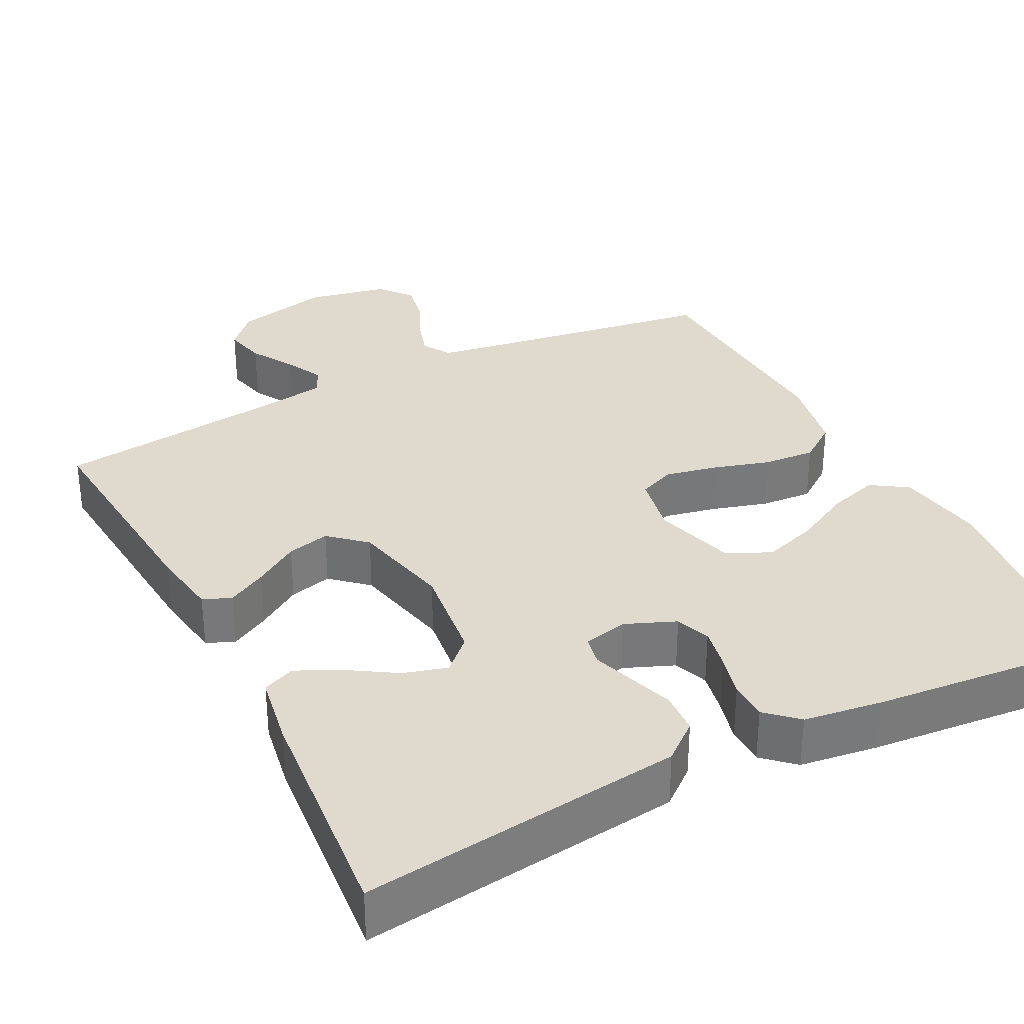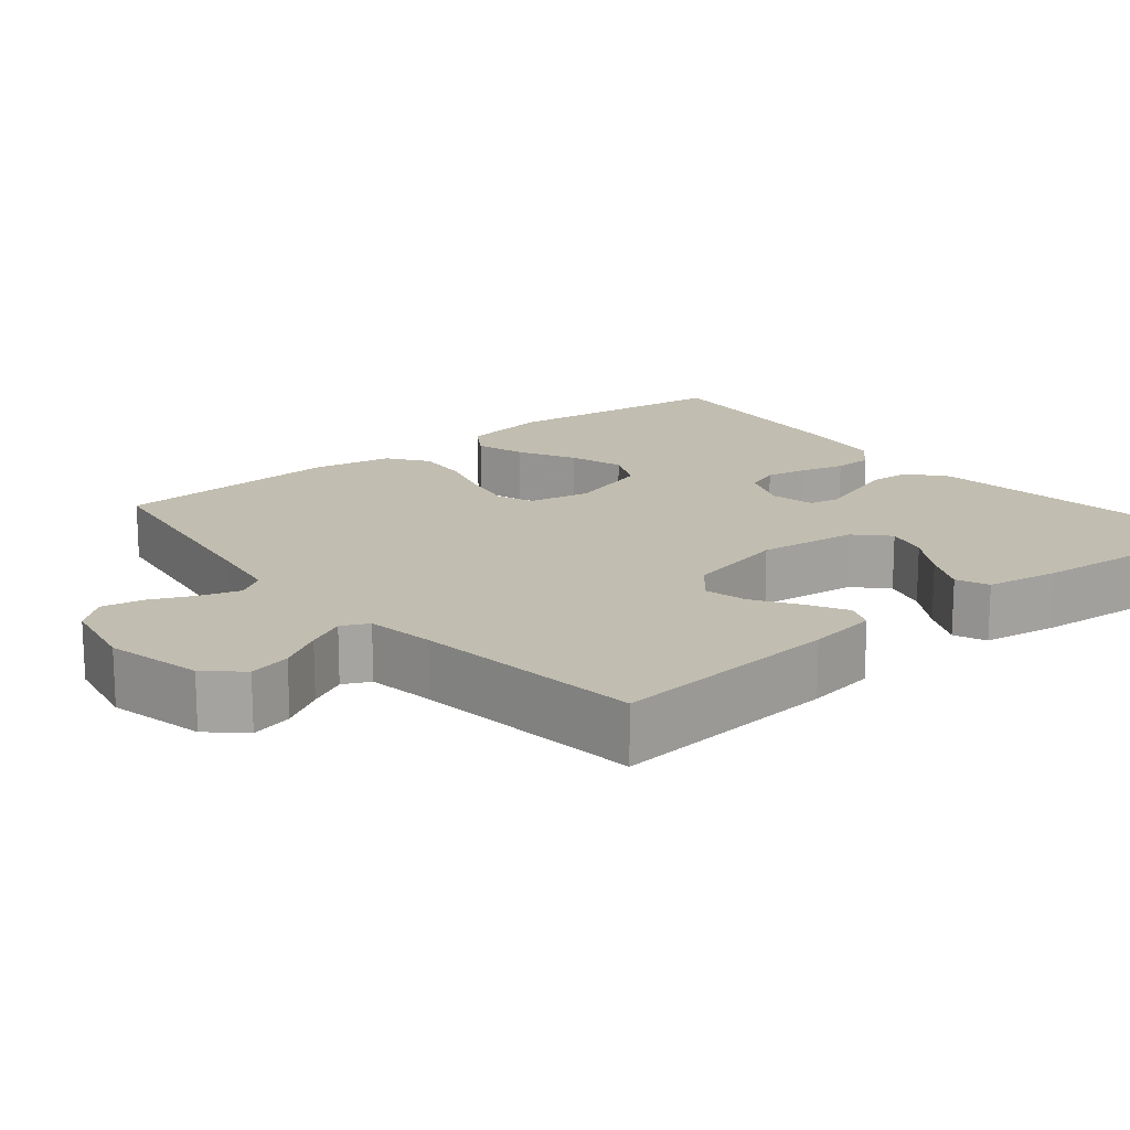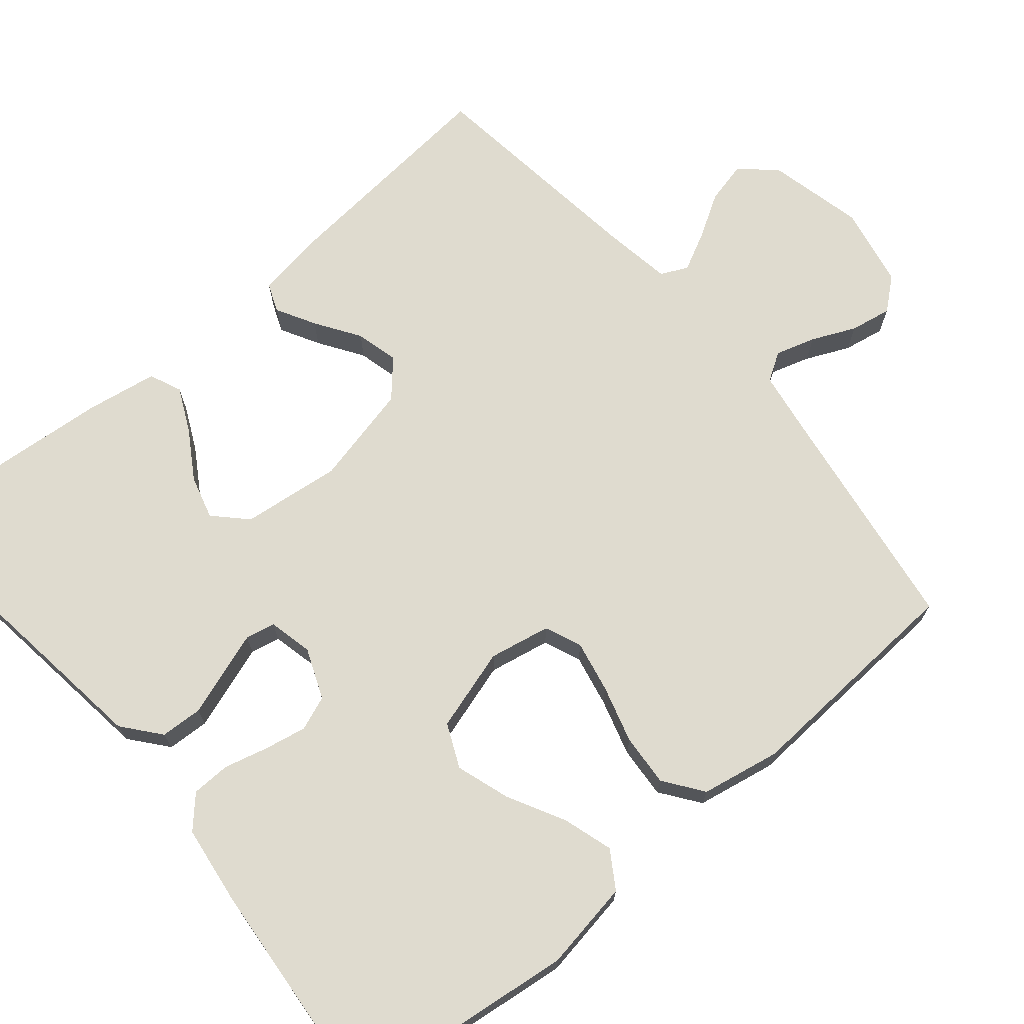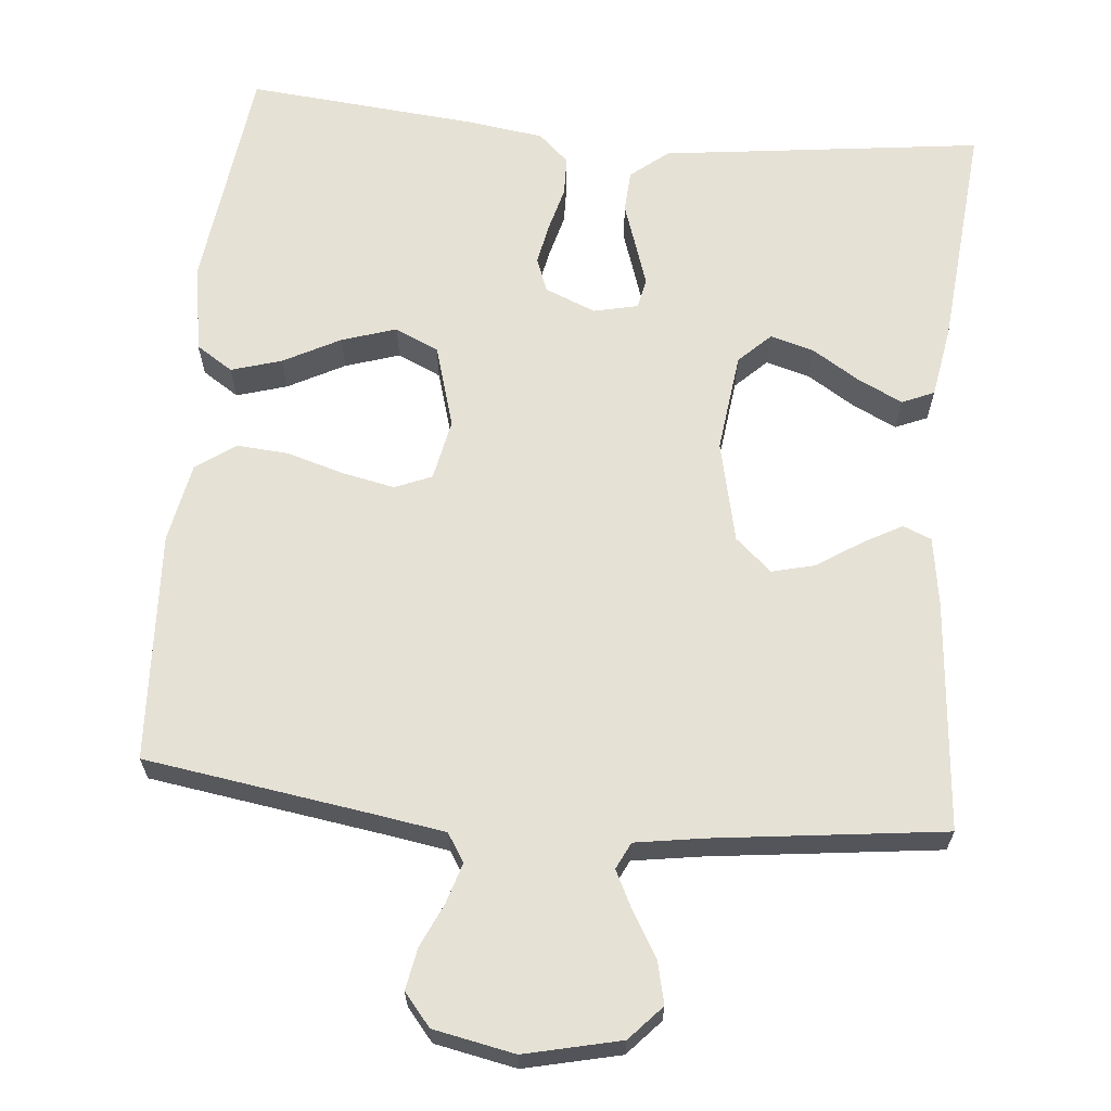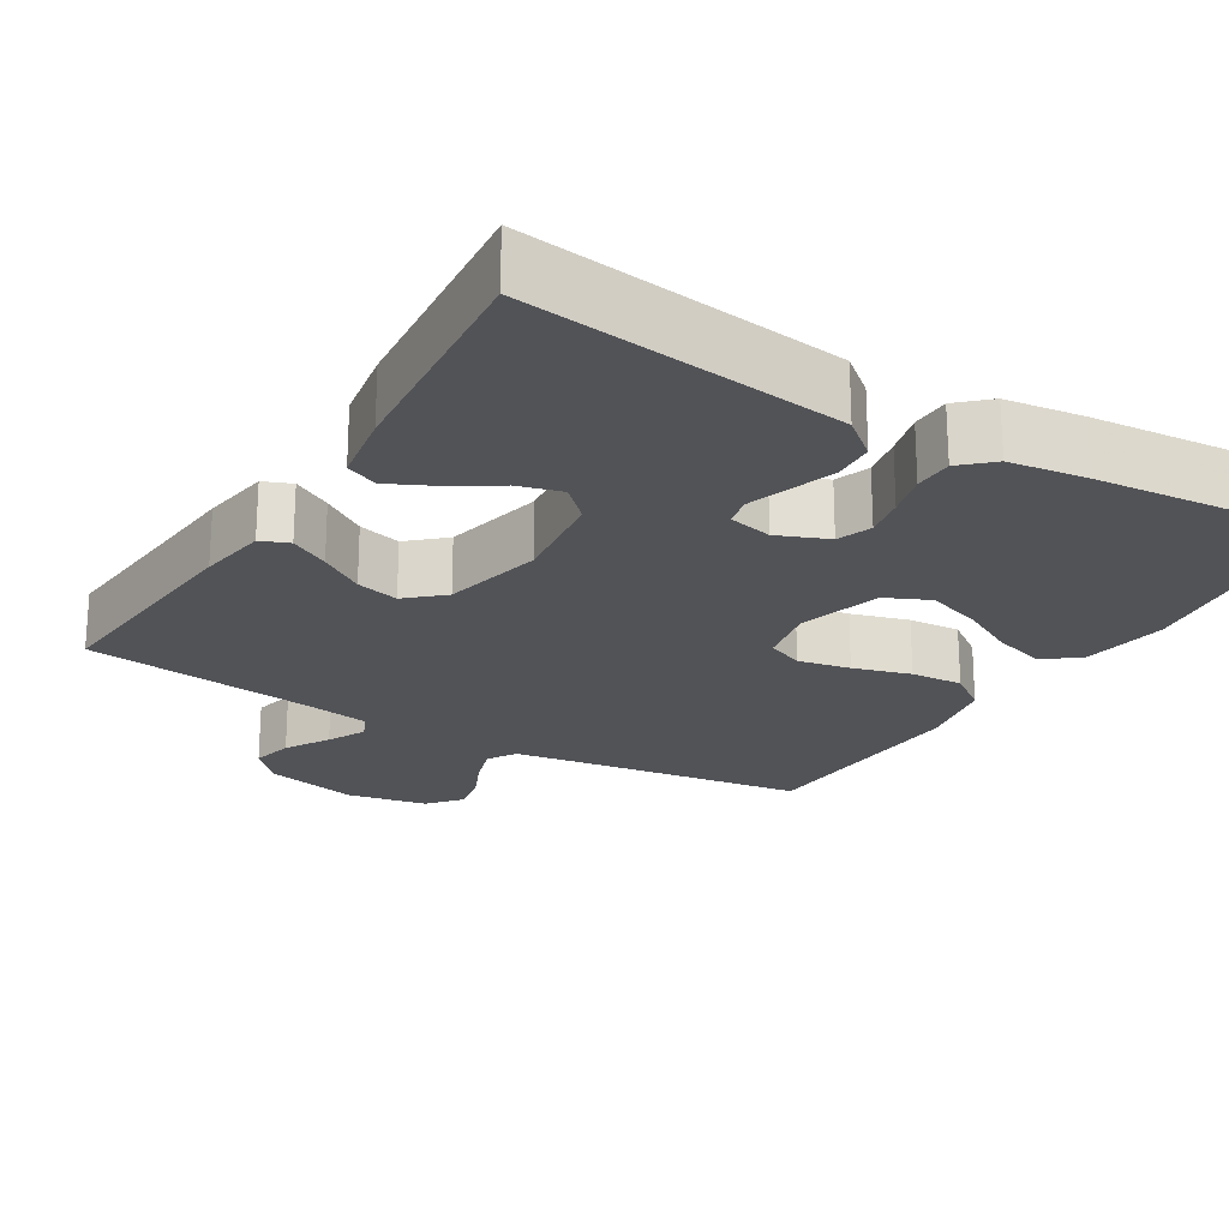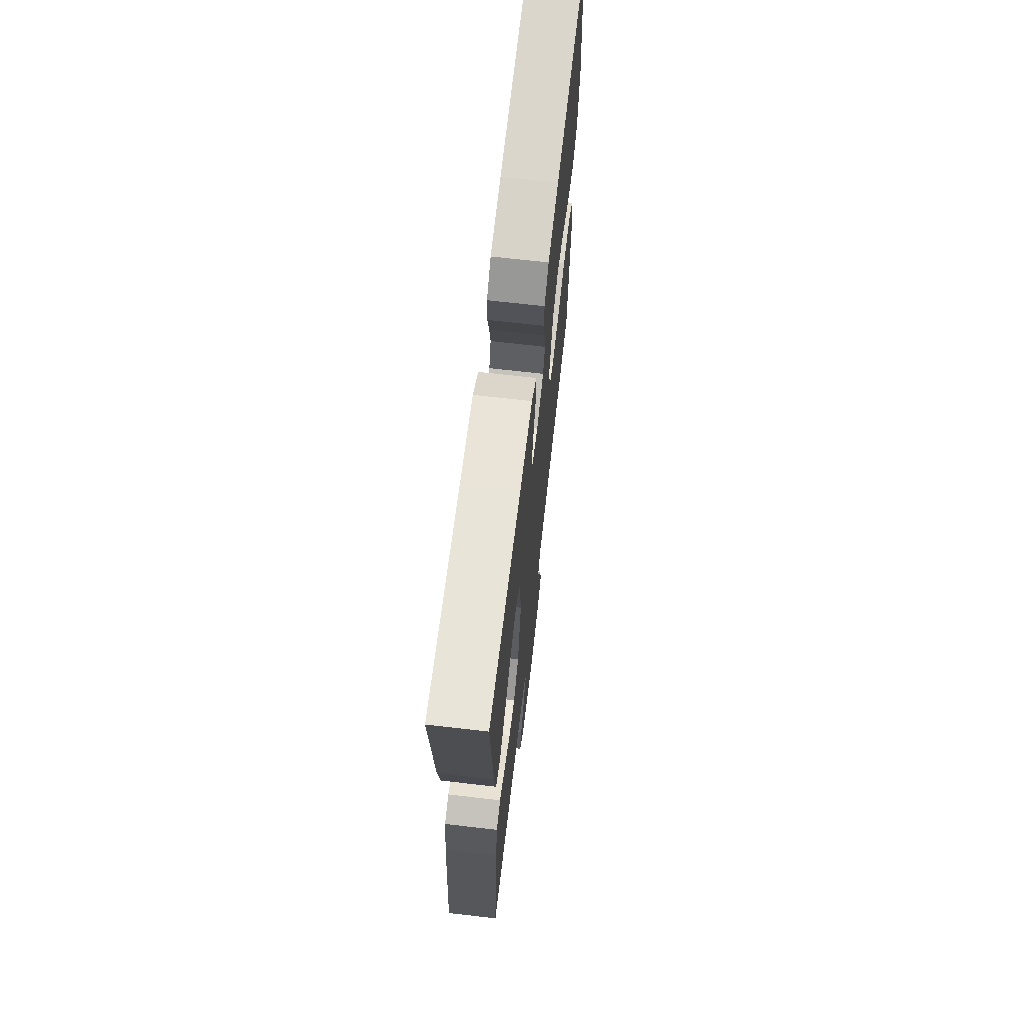
<metadata>
{"format":"obj","ext":"obj","renderer":"f3d","projection":"perspective","resolution":1024,"background":"white","views":[{"elev":32.8,"azim":-27.0,"up":"+Y"},{"elev":16.7,"azim":-129.4,"up":"+Y"},{"elev":70.5,"azim":49.8,"up":"+Y"},{"elev":64.9,"azim":-174.6,"up":"+Y"},{"elev":-22.3,"azim":-31.2,"up":"+Y"},{"elev":68.3,"azim":-83.4,"up":"+Z"}]}
</metadata>
<code>
v 0.5 0.07 0.5
v 0.537 0.07 0.2
v 0.518 0.07 0.083
v 0.47 0.07 0.052
v 0.404 0.07 0.072
v 0.33 0.07 0.111
v 0.259 0.07 0.134
v 0.202 0.07 0.108
v 0.17 0.07 0
v 0.186 0.07 -0.08
v 0.234 0.07 -0.1
v 0.302 0.07 -0.086
v 0.377 0.07 -0.064
v 0.445 0.07 -0.059
v 0.496 0.07 -0.096
v 0.516 0.07 -0.2
v 0.5 0.07 -0.5
v 0.2 0.07 -0.545
v 0.112 0.07 -0.559
v 0.089 0.07 -0.596
v 0.105 0.07 -0.648
v 0.131 0.07 -0.705
v 0.141 0.07 -0.759
v 0.106 0.07 -0.801
v 0 0.07 -0.822
v -0.125 0.07 -0.793
v -0.166 0.07 -0.748
v -0.153 0.07 -0.693
v -0.119 0.07 -0.636
v -0.094 0.07 -0.586
v -0.111 0.07 -0.551
v -0.2 0.07 -0.537
v -0.5 0.07 -0.5
v -0.474 0.07 -0.2
v -0.46 0.07 -0.109
v -0.423 0.07 -0.094
v -0.372 0.07 -0.122
v -0.314 0.07 -0.16
v -0.258 0.07 -0.174
v -0.211 0.07 -0.132
v -0.181 0.07 0
v -0.197 0.07 0.13
v -0.238 0.07 0.17
v -0.295 0.07 0.154
v -0.357 0.07 0.115
v -0.415 0.07 0.087
v -0.457 0.07 0.105
v -0.473 0.07 0.2
v -0.5 0.07 0.5
v -0.2 0.07 0.462
v -0.08 0.07 0.447
v -0.031 0.07 0.407
v -0.028 0.07 0.352
v -0.048 0.07 0.293
v -0.066 0.07 0.239
v -0.058 0.07 0.2
v 0 0.07 0.187
v 0.066 0.07 0.214
v 0.083 0.07 0.259
v 0.072 0.07 0.314
v 0.057 0.07 0.371
v 0.058 0.07 0.422
v 0.098 0.07 0.459
v 0.2 0.07 0.473
v 0.5 0 0.5
v 0.537 0 0.2
v 0.518 0 0.083
v 0.47 0 0.052
v 0.404 0 0.072
v 0.33 0 0.111
v 0.259 0 0.134
v 0.202 0 0.108
v 0.17 0 0
v 0.186 0 -0.08
v 0.234 0 -0.1
v 0.302 0 -0.086
v 0.377 0 -0.064
v 0.445 0 -0.059
v 0.496 0 -0.096
v 0.516 0 -0.2
v 0.5 0 -0.5
v 0.2 0 -0.545
v 0.112 0 -0.559
v 0.089 0 -0.596
v 0.105 0 -0.648
v 0.131 0 -0.705
v 0.141 0 -0.759
v 0.106 0 -0.801
v 0 0 -0.822
v -0.125 0 -0.793
v -0.166 0 -0.748
v -0.153 0 -0.693
v -0.119 0 -0.636
v -0.094 0 -0.586
v -0.111 0 -0.551
v -0.2 0 -0.537
v -0.5 0 -0.5
v -0.474 0 -0.2
v -0.46 0 -0.109
v -0.423 0 -0.094
v -0.372 0 -0.122
v -0.314 0 -0.16
v -0.258 0 -0.174
v -0.211 0 -0.132
v -0.181 0 0
v -0.197 0 0.13
v -0.238 0 0.17
v -0.295 0 0.154
v -0.357 0 0.115
v -0.415 0 0.087
v -0.457 0 0.105
v -0.473 0 0.2
v -0.5 0 0.5
v -0.2 0 0.462
v -0.08 0 0.447
v -0.031 0 0.407
v -0.028 0 0.352
v -0.048 0 0.293
v -0.066 0 0.239
v -0.058 0 0.2
v 0 0 0.187
v 0.066 0 0.214
v 0.083 0 0.259
v 0.072 0 0.314
v 0.057 0 0.371
v 0.058 0 0.422
v 0.098 0 0.459
v 0.2 0 0.473
f 4 5 6
f 3 4 6
f 2 3 6
f 1 2 6
f 64 1 6
f 63 64 6
f 62 63 6
f 61 62 6
f 60 61 6
f 59 60 6 7
f 58 59 7 8
f 57 58 8 9
f 56 57 9 10
f 52 53 54
f 51 52 54
f 50 51 54
f 50 54 55
f 48 49 50
f 47 48 50
f 46 47 50
f 45 46 50
f 44 45 50
f 43 44 50 55
f 42 43 55 56
f 36 37 38
f 35 36 38
f 34 35 38
f 33 34 38
f 32 33 38
f 31 32 38 39
f 30 31 39 40
f 27 28 29
f 26 27 29
f 25 26 29
f 24 25 29
f 23 24 29
f 22 23 29
f 21 22 29
f 20 21 29 30
f 30 40 41
f 20 30 41
f 19 20 41
f 16 17 18
f 15 16 18
f 14 15 18
f 13 14 18
f 12 13 18
f 11 12 18 19
f 42 56 10
f 41 42 10
f 19 41 10
f 10 11 19
f 70 69 68
f 70 68 67
f 70 67 66
f 70 66 65
f 70 65 128
f 70 128 127
f 70 127 126
f 70 126 125
f 70 125 124
f 71 70 124 123
f 72 71 123 122
f 73 72 122 121
f 74 73 121 120
f 118 117 116
f 118 116 115
f 118 115 114
f 119 118 114
f 114 113 112
f 114 112 111
f 114 111 110
f 114 110 109
f 114 109 108
f 119 114 108 107
f 120 119 107 106
f 102 101 100
f 102 100 99
f 102 99 98
f 102 98 97
f 102 97 96
f 103 102 96 95
f 104 103 95 94
f 93 92 91
f 93 91 90
f 93 90 89
f 93 89 88
f 93 88 87
f 93 87 86
f 93 86 85
f 94 93 85 84
f 105 104 94
f 105 94 84
f 105 84 83
f 82 81 80
f 82 80 79
f 82 79 78
f 82 78 77
f 82 77 76
f 83 82 76 75
f 74 120 106
f 74 106 105
f 74 105 83
f 83 75 74
f 1 65 66 2
f 2 66 67 3
f 3 67 68 4
f 4 68 69 5
f 5 69 70 6
f 6 70 71 7
f 7 71 72 8
f 8 72 73 9
f 9 73 74 10
f 10 74 75 11
f 11 75 76 12
f 12 76 77 13
f 13 77 78 14
f 14 78 79 15
f 15 79 80 16
f 16 80 81 17
f 17 81 82 18
f 18 82 83 19
f 19 83 84 20
f 20 84 85 21
f 21 85 86 22
f 22 86 87 23
f 23 87 88 24
f 24 88 89 25
f 25 89 90 26
f 26 90 91 27
f 27 91 92 28
f 28 92 93 29
f 29 93 94 30
f 30 94 95 31
f 31 95 96 32
f 32 96 97 33
f 33 97 98 34
f 34 98 99 35
f 35 99 100 36
f 36 100 101 37
f 37 101 102 38
f 38 102 103 39
f 39 103 104 40
f 40 104 105 41
f 41 105 106 42
f 42 106 107 43
f 43 107 108 44
f 44 108 109 45
f 45 109 110 46
f 46 110 111 47
f 47 111 112 48
f 48 112 113 49
f 49 113 114 50
f 50 114 115 51
f 51 115 116 52
f 52 116 117 53
f 53 117 118 54
f 54 118 119 55
f 55 119 120 56
f 56 120 121 57
f 57 121 122 58
f 58 122 123 59
f 59 123 124 60
f 60 124 125 61
f 61 125 126 62
f 62 126 127 63
f 63 127 128 64
f 64 128 65 1

</code>
